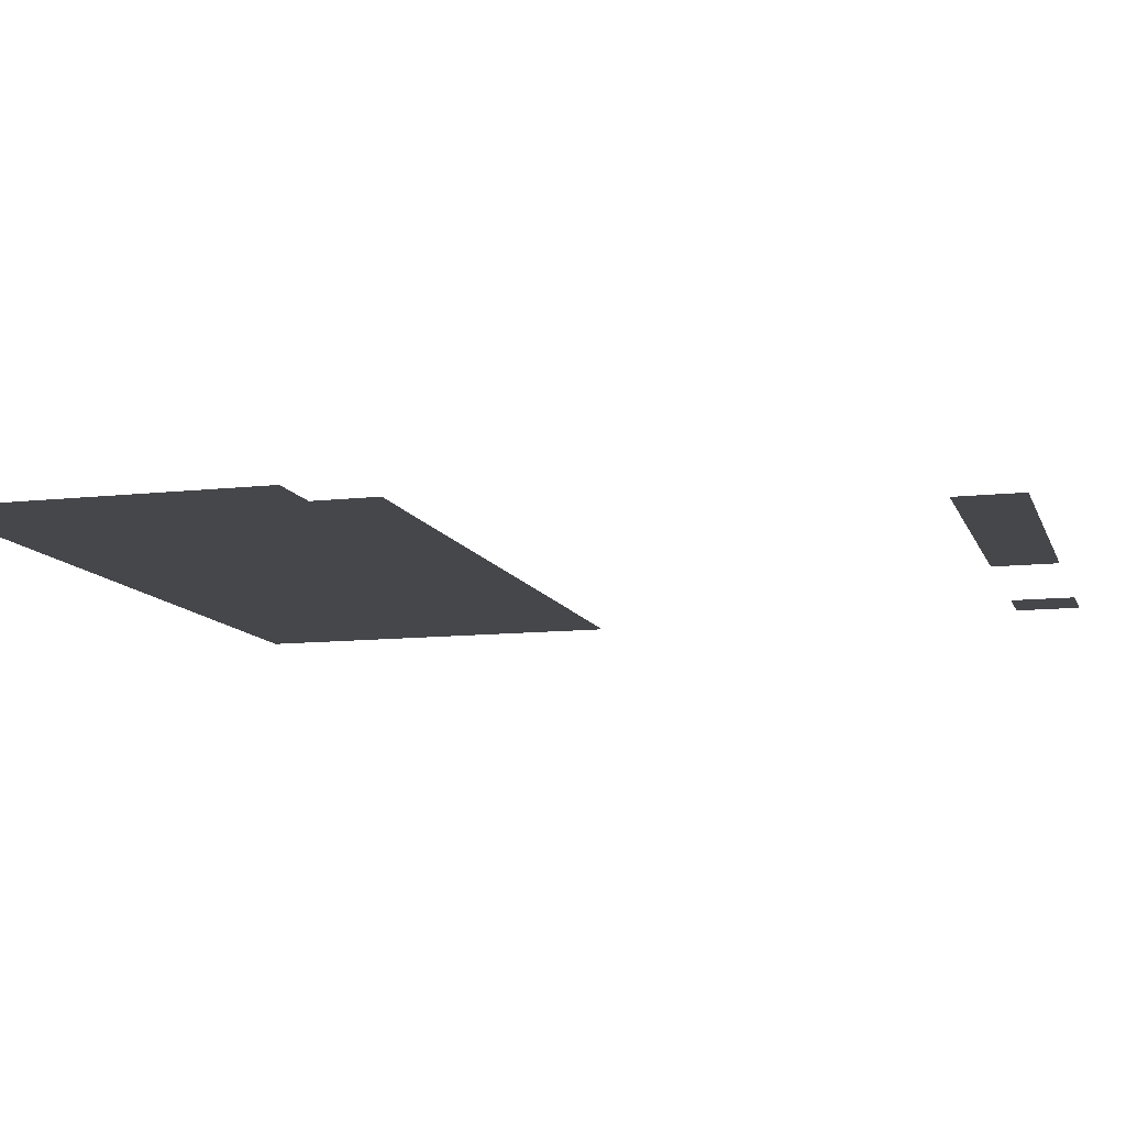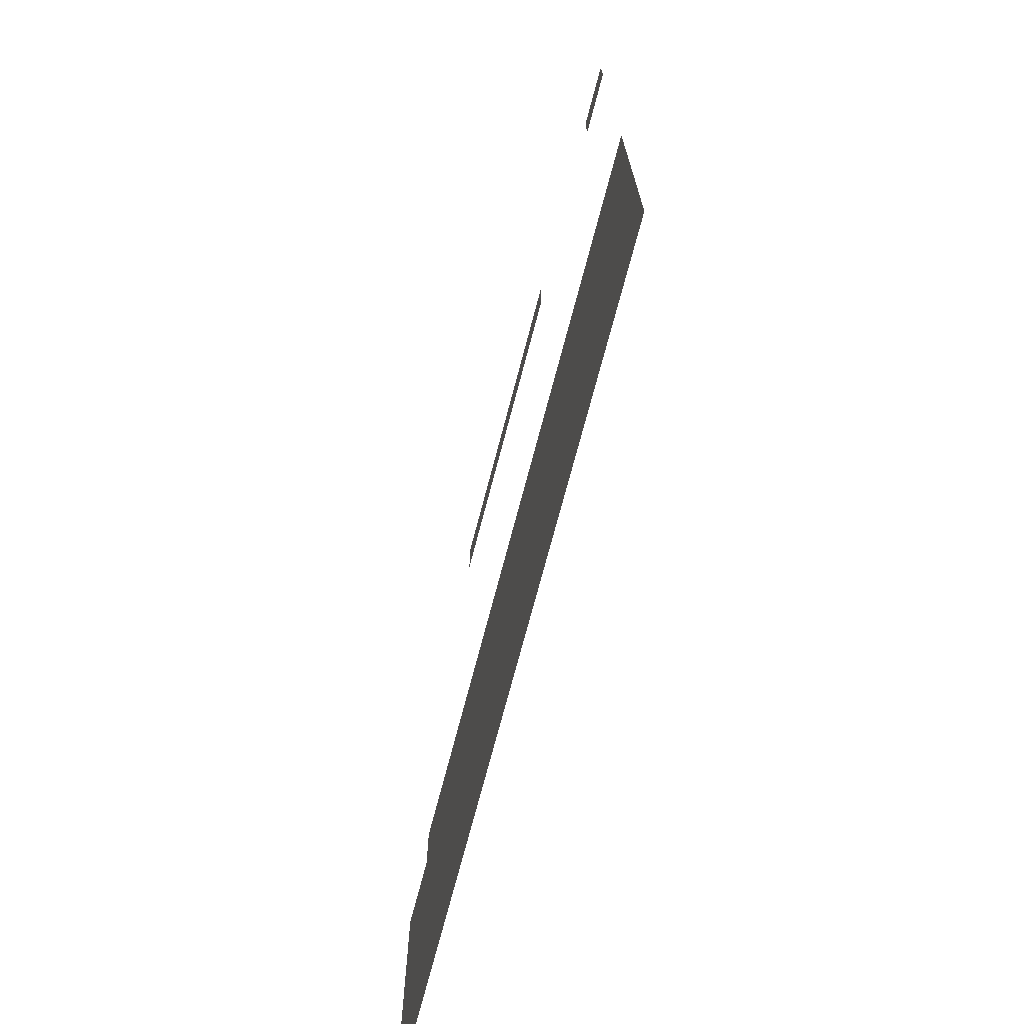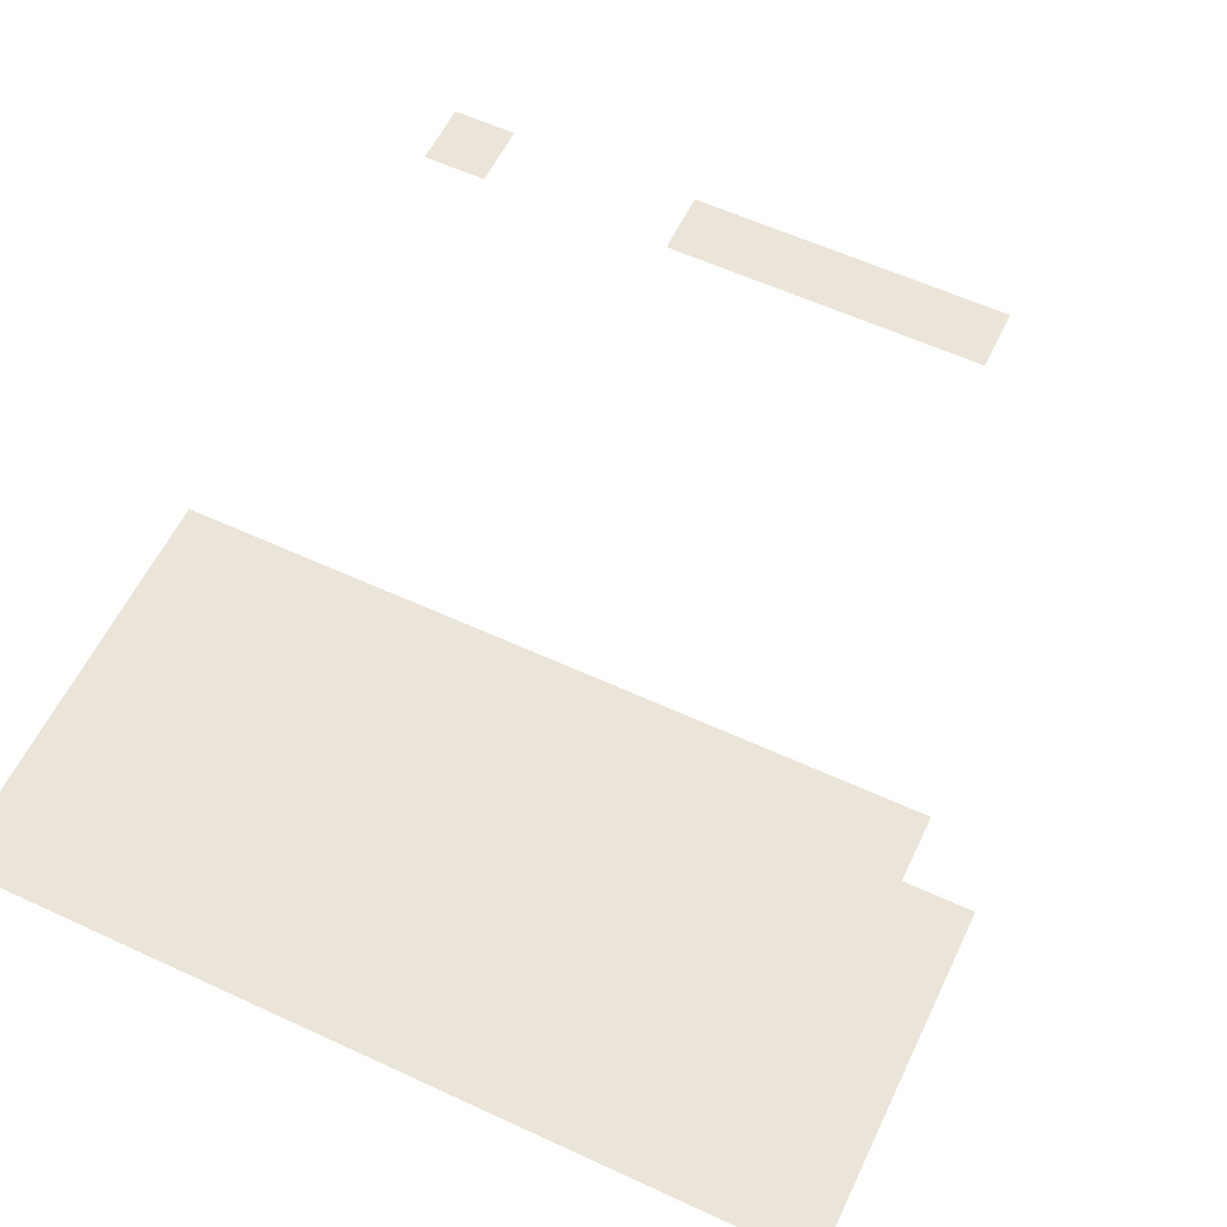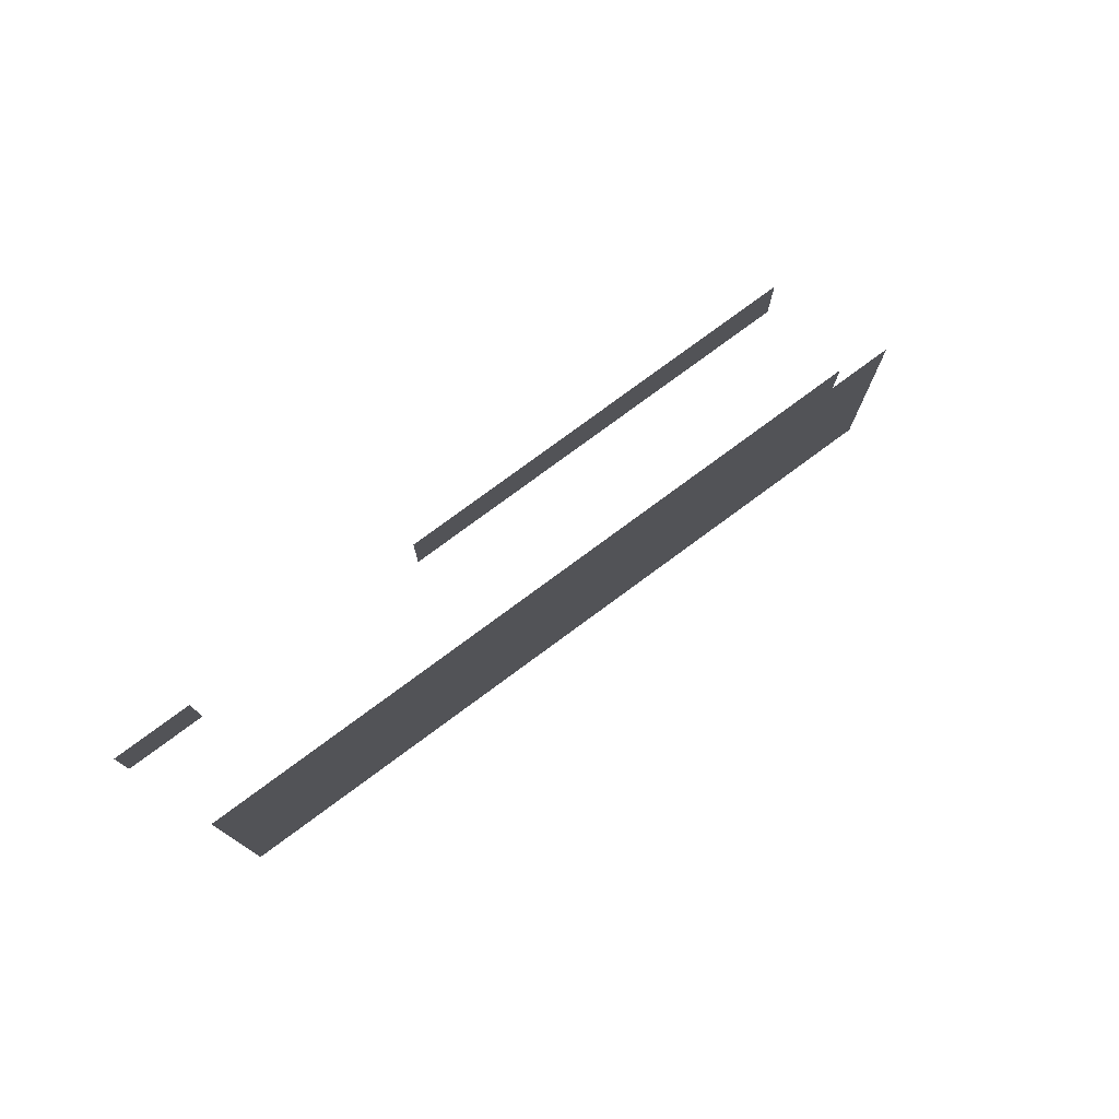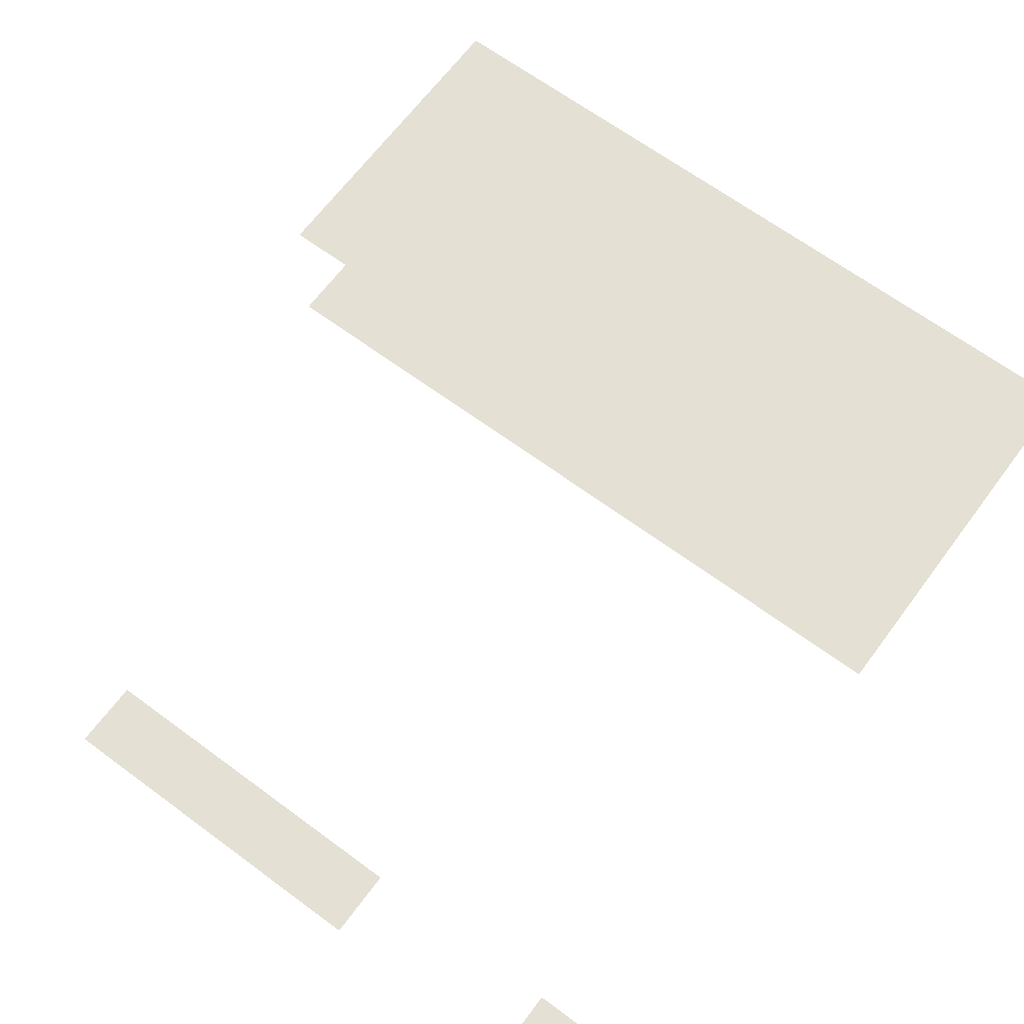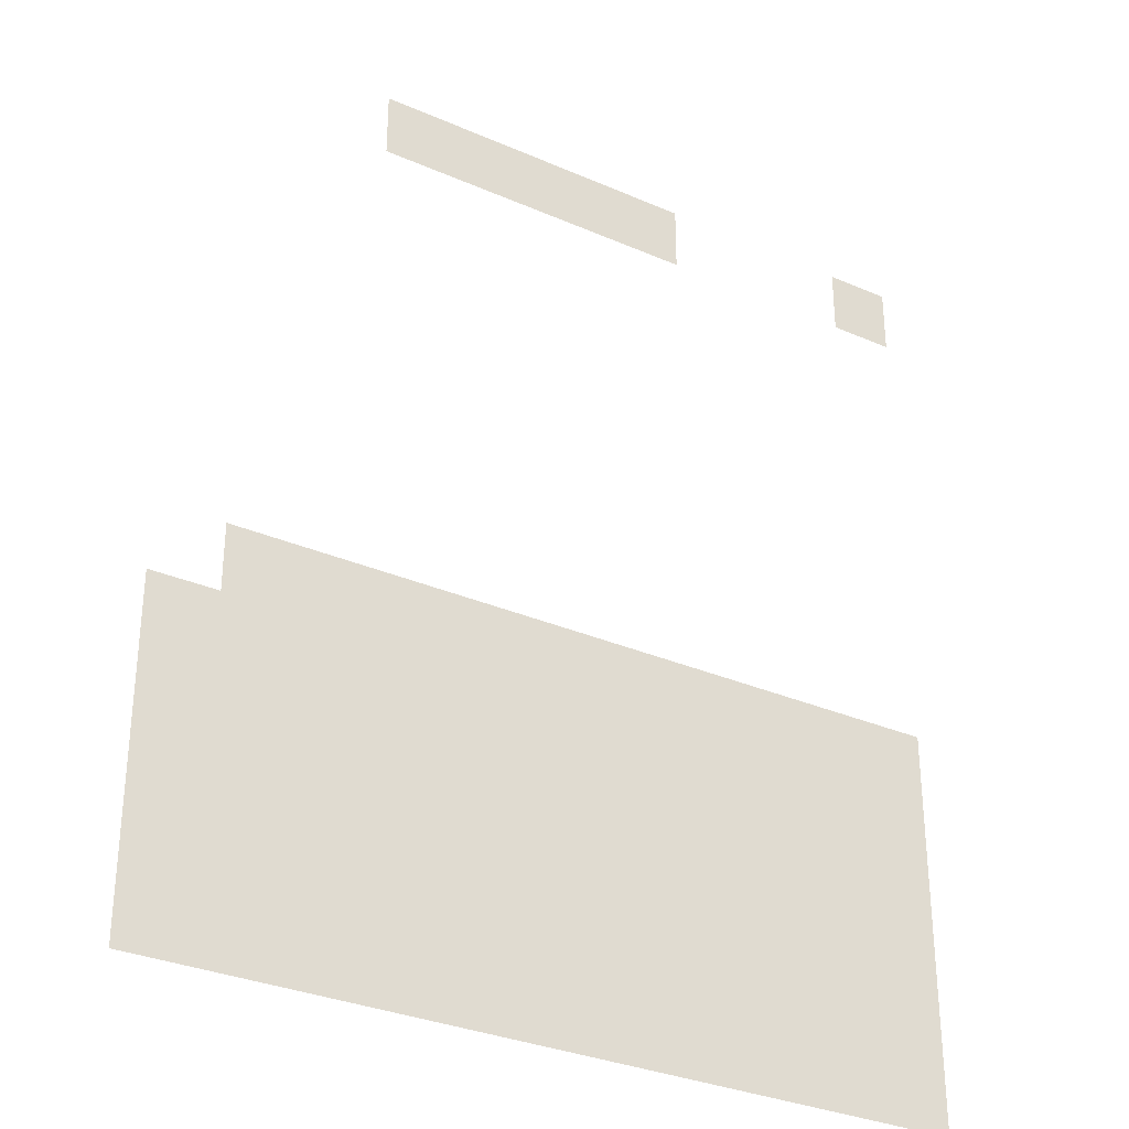
<metadata>
{"format":"obj","ext":"obj","renderer":"f3d","projection":"perspective","resolution":1024,"background":"white","views":[{"elev":-10.8,"azim":105.8,"up":"+Z"},{"elev":-72.7,"azim":-104.7,"up":"+Y"},{"elev":58.9,"azim":25.5,"up":"+Z"},{"elev":79.1,"azim":-36.3,"up":"+Y"},{"elev":65.9,"azim":-143.4,"up":"+Z"},{"elev":-31.7,"azim":148.4,"up":"+Y"}]}
</metadata>
<code>
v -448 -192 0
v -512 -192 0
v -512 -128 0
v -448 -128 0
v -512 -192 0
v -576 -192 0
v -576 -128 0
v -512 -128 0
v -576 -192 0
v -640 -192 0
v -640 -128 0
v -576 -128 0
v -640 -192 0
v -704 -192 0
v -704 -128 0
v -640 -128 0
v -704 -192 0
v -768 -192 0
v -768 -128 0
v -704 -128 0
v -960 -192 0
v -1024 -192 0
v -1024 -128 0
v -960 -128 0
v -320 -704 0
v -384 -704 0
v -384 -640 0
v -320 -640 0
v -384 -704 0
v -448 -704 0
v -448 -640 0
v -384 -640 0
v -448 -704 0
v -512 -704 0
v -512 -640 0
v -448 -640 0
v -512 -704 0
v -576 -704 0
v -576 -640 0
v -512 -640 0
v -576 -704 0
v -640 -704 0
v -640 -640 0
v -576 -640 0
v -640 -704 0
v -704 -704 0
v -704 -640 0
v -640 -640 0
v -704 -704 0
v -768 -704 0
v -768 -640 0
v -704 -640 0
v -768 -704 0
v -832 -704 0
v -832 -640 0
v -768 -640 0
v -832 -704 0
v -896 -704 0
v -896 -640 0
v -832 -640 0
v -896 -704 0
v -960 -704 0
v -960 -640 0
v -896 -640 0
v -960 -704 0
v -1024 -704 0
v -1024 -640 0
v -960 -640 0
v -256 -768 0
v -320 -768 0
v -320 -704 0
v -256 -704 0
v -320 -768 0
v -384 -768 0
v -384 -704 0
v -320 -704 0
v -384 -768 0
v -448 -768 0
v -448 -704 0
v -384 -704 0
v -448 -768 0
v -512 -768 0
v -512 -704 0
v -448 -704 0
v -512 -768 0
v -576 -768 0
v -576 -704 0
v -512 -704 0
v -576 -768 0
v -640 -768 0
v -640 -704 0
v -576 -704 0
v -640 -768 0
v -704 -768 0
v -704 -704 0
v -640 -704 0
v -704 -768 0
v -768 -768 0
v -768 -704 0
v -704 -704 0
v -768 -768 0
v -832 -768 0
v -832 -704 0
v -768 -704 0
v -832 -768 0
v -896 -768 0
v -896 -704 0
v -832 -704 0
v -896 -768 0
v -960 -768 0
v -960 -704 0
v -896 -704 0
v -960 -768 0
v -1024 -768 0
v -1024 -704 0
v -960 -704 0
v -256 -832 0
v -320 -832 0
v -320 -768 0
v -256 -768 0
v -320 -832 0
v -384 -832 0
v -384 -768 0
v -320 -768 0
v -384 -832 0
v -448 -832 0
v -448 -768 0
v -384 -768 0
v -448 -832 0
v -512 -832 0
v -512 -768 0
v -448 -768 0
v -512 -832 0
v -576 -832 0
v -576 -768 0
v -512 -768 0
v -576 -832 0
v -640 -832 0
v -640 -768 0
v -576 -768 0
v -640 -832 0
v -704 -832 0
v -704 -768 0
v -640 -768 0
v -704 -832 0
v -768 -832 0
v -768 -768 0
v -704 -768 0
v -768 -832 0
v -832 -832 0
v -832 -768 0
v -768 -768 0
v -832 -832 0
v -896 -832 0
v -896 -768 0
v -832 -768 0
v -896 -832 0
v -960 -832 0
v -960 -768 0
v -896 -768 0
v -960 -832 0
v -1024 -832 0
v -1024 -768 0
v -960 -768 0
v -256 -896 0
v -320 -896 0
v -320 -832 0
v -256 -832 0
v -320 -896 0
v -384 -896 0
v -384 -832 0
v -320 -832 0
v -384 -896 0
v -448 -896 0
v -448 -832 0
v -384 -832 0
v -448 -896 0
v -512 -896 0
v -512 -832 0
v -448 -832 0
v -512 -896 0
v -576 -896 0
v -576 -832 0
v -512 -832 0
v -576 -896 0
v -640 -896 0
v -640 -832 0
v -576 -832 0
v -640 -896 0
v -704 -896 0
v -704 -832 0
v -640 -832 0
v -704 -896 0
v -768 -896 0
v -768 -832 0
v -704 -832 0
v -768 -896 0
v -832 -896 0
v -832 -832 0
v -768 -832 0
v -832 -896 0
v -896 -896 0
v -896 -832 0
v -832 -832 0
v -896 -896 0
v -960 -896 0
v -960 -832 0
v -896 -832 0
v -960 -896 0
v -1024 -896 0
v -1024 -832 0
v -960 -832 0
v -256 -960 0
v -320 -960 0
v -320 -896 0
v -256 -896 0
v -320 -960 0
v -384 -960 0
v -384 -896 0
v -320 -896 0
v -384 -960 0
v -448 -960 0
v -448 -896 0
v -384 -896 0
v -448 -960 0
v -512 -960 0
v -512 -896 0
v -448 -896 0
v -512 -960 0
v -576 -960 0
v -576 -896 0
v -512 -896 0
v -576 -960 0
v -640 -960 0
v -640 -896 0
v -576 -896 0
v -640 -960 0
v -704 -960 0
v -704 -896 0
v -640 -896 0
v -704 -960 0
v -768 -960 0
v -768 -896 0
v -704 -896 0
v -768 -960 0
v -832 -960 0
v -832 -896 0
v -768 -896 0
v -832 -960 0
v -896 -960 0
v -896 -896 0
v -832 -896 0
v -896 -960 0
v -960 -960 0
v -960 -896 0
v -896 -896 0
v -960 -960 0
v -1024 -960 0
v -1024 -896 0
v -960 -896 0
v -256 -1024 0
v -320 -1024 0
v -320 -960 0
v -256 -960 0
v -320 -1024 0
v -384 -1024 0
v -384 -960 0
v -320 -960 0
v -384 -1024 0
v -448 -1024 0
v -448 -960 0
v -384 -960 0
v -448 -1024 0
v -512 -1024 0
v -512 -960 0
v -448 -960 0
v -512 -1024 0
v -576 -1024 0
v -576 -960 0
v -512 -960 0
v -576 -1024 0
v -640 -1024 0
v -640 -960 0
v -576 -960 0
v -640 -1024 0
v -704 -1024 0
v -704 -960 0
v -640 -960 0
v -704 -1024 0
v -768 -1024 0
v -768 -960 0
v -704 -960 0
v -768 -1024 0
v -832 -1024 0
v -832 -960 0
v -768 -960 0
v -832 -1024 0
v -896 -1024 0
v -896 -960 0
v -832 -960 0
v -896 -1024 0
v -960 -1024 0
v -960 -960 0
v -896 -960 0
v -960 -1024 0
v -1024 -1024 0
v -1024 -960 0
v -960 -960 0
g map_mesh_0336
f 1 2 3 4
f 5 6 7 8
f 9 10 11 12
f 13 14 15 16
f 17 18 19 20
f 21 22 23 24
f 25 26 27 28
f 29 30 31 32
f 33 34 35 36
f 37 38 39 40
f 41 42 43 44
f 45 46 47 48
f 49 50 51 52
f 53 54 55 56
f 57 58 59 60
f 61 62 63 64
f 65 66 67 68
f 69 70 71 72
f 73 74 75 76
f 77 78 79 80
f 81 82 83 84
f 85 86 87 88
f 89 90 91 92
f 93 94 95 96
f 97 98 99 100
f 101 102 103 104
f 105 106 107 108
f 109 110 111 112
f 113 114 115 116
f 117 118 119 120
f 121 122 123 124
f 125 126 127 128
f 129 130 131 132
f 133 134 135 136
f 137 138 139 140
f 141 142 143 144
f 145 146 147 148
f 149 150 151 152
f 153 154 155 156
f 157 158 159 160
f 161 162 163 164
f 165 166 167 168
f 169 170 171 172
f 173 174 175 176
f 177 178 179 180
f 181 182 183 184
f 185 186 187 188
f 189 190 191 192
f 193 194 195 196
f 197 198 199 200
f 201 202 203 204
f 205 206 207 208
f 209 210 211 212
f 213 214 215 216
f 217 218 219 220
f 221 222 223 224
f 225 226 227 228
f 229 230 231 232
f 233 234 235 236
f 237 238 239 240
f 241 242 243 244
f 245 246 247 248
f 249 250 251 252
f 253 254 255 256
f 257 258 259 260
f 261 262 263 264
f 265 266 267 268
f 269 270 271 272
f 273 274 275 276
f 277 278 279 280
f 281 282 283 284
f 285 286 287 288
f 289 290 291 292
f 293 294 295 296
f 297 298 299 300
f 301 302 303 304
f 305 306 307 308

</code>
